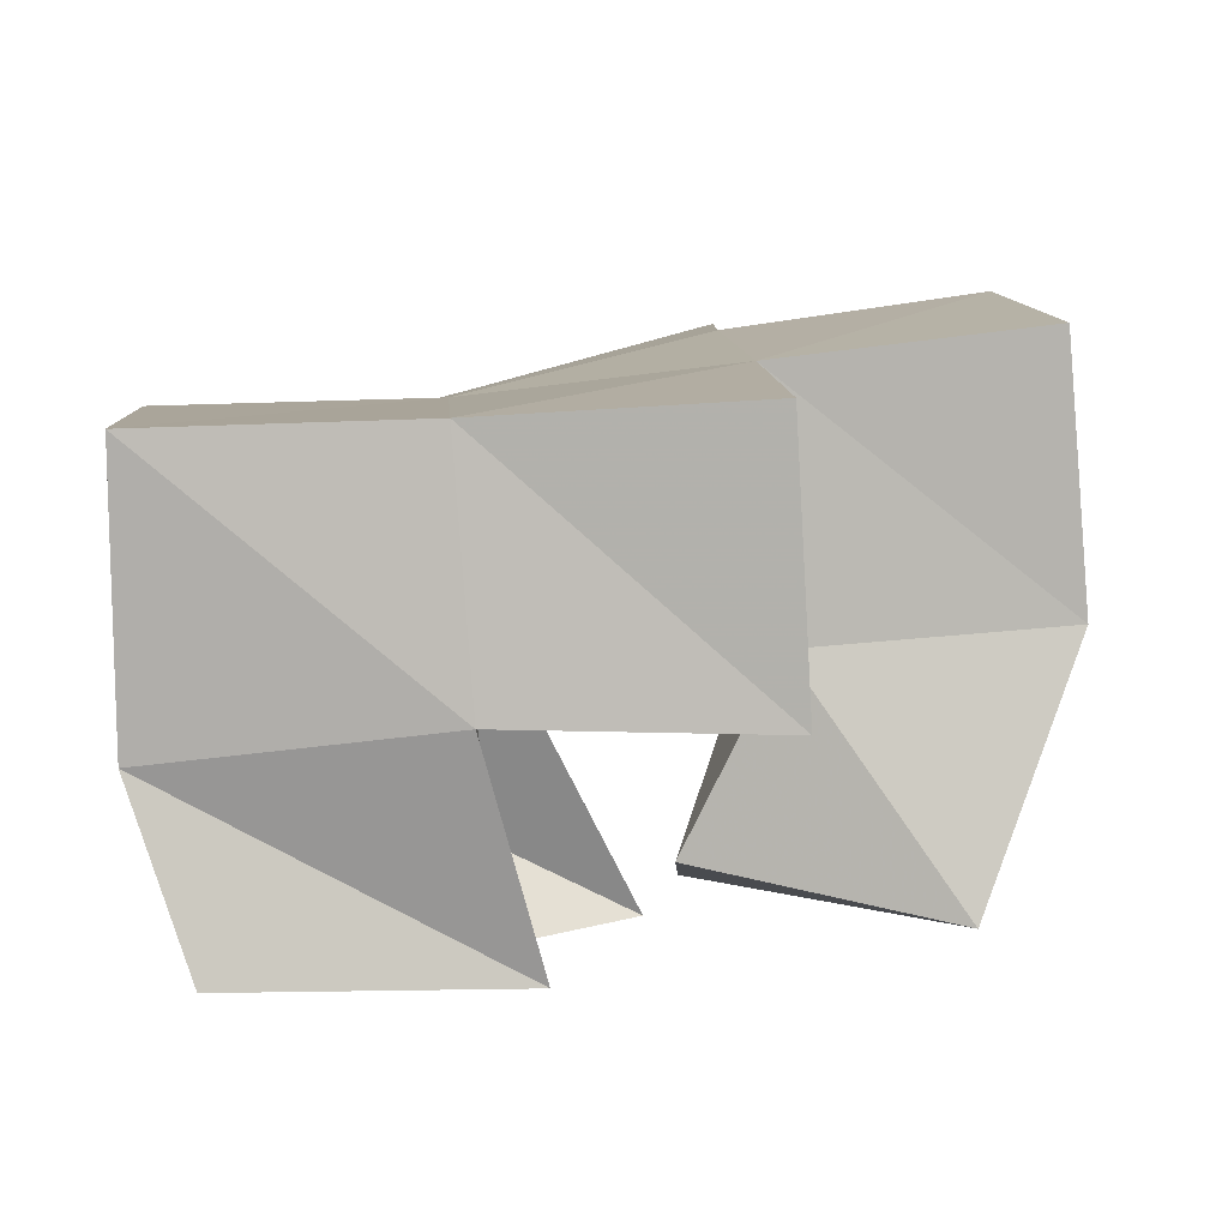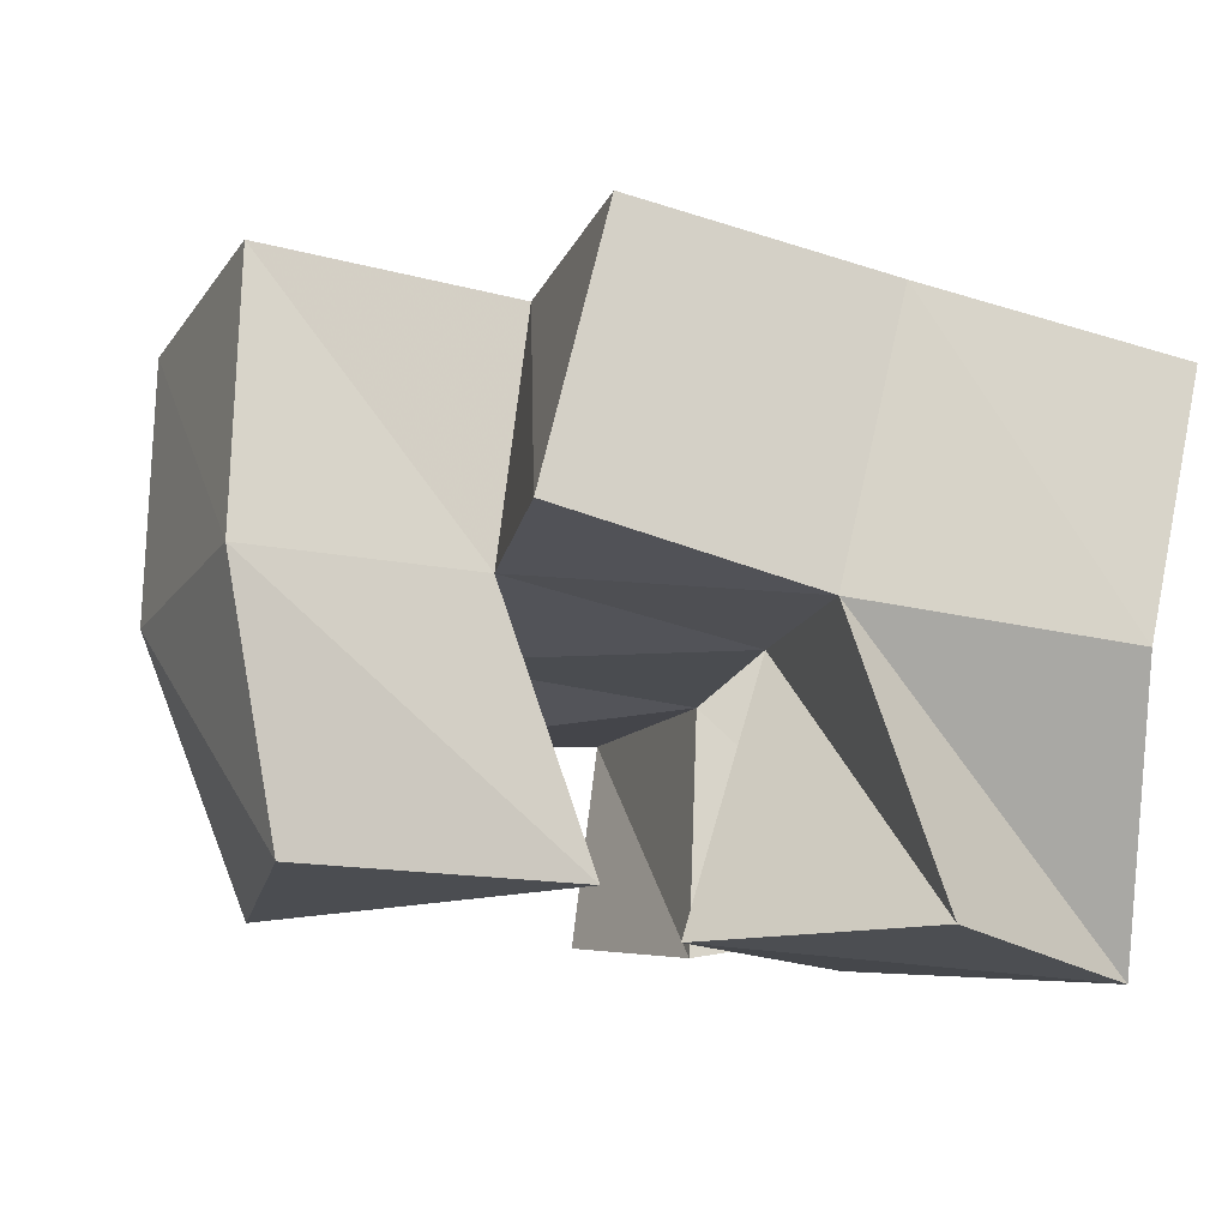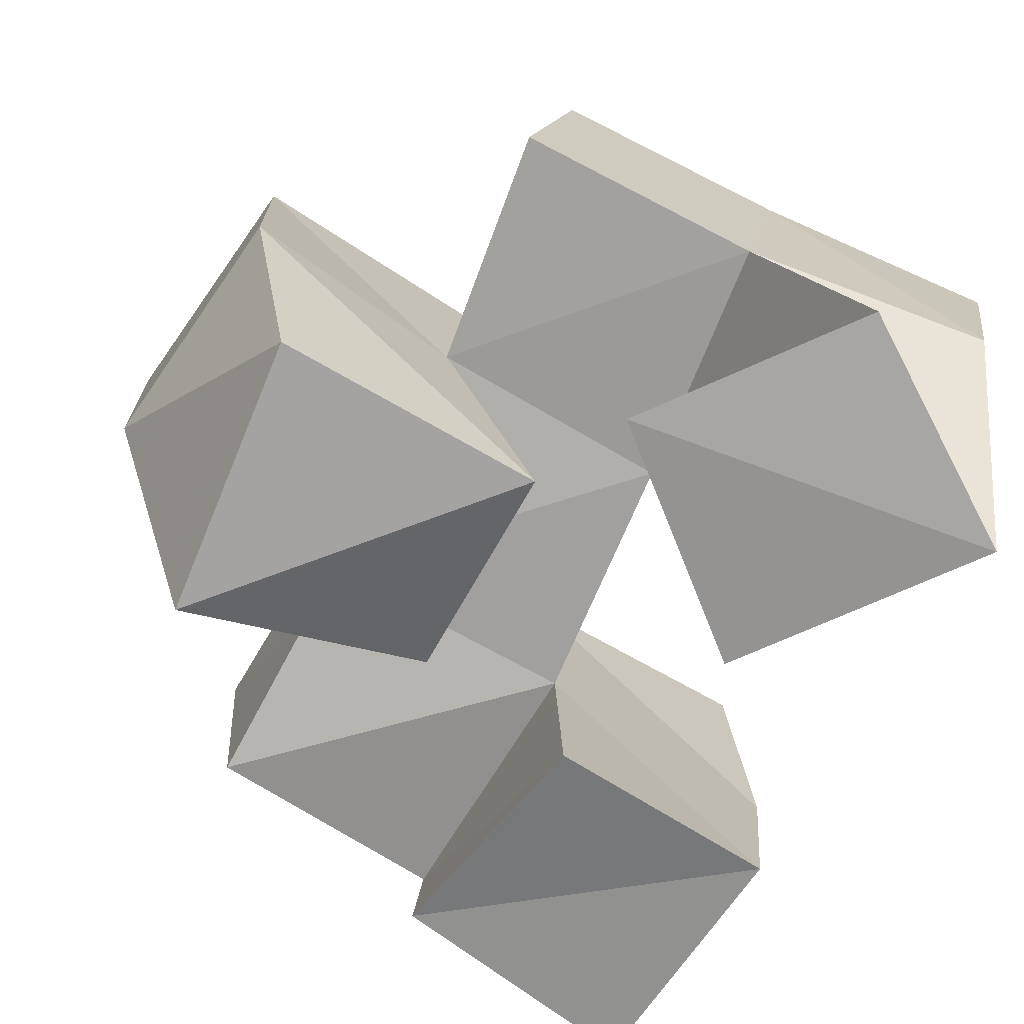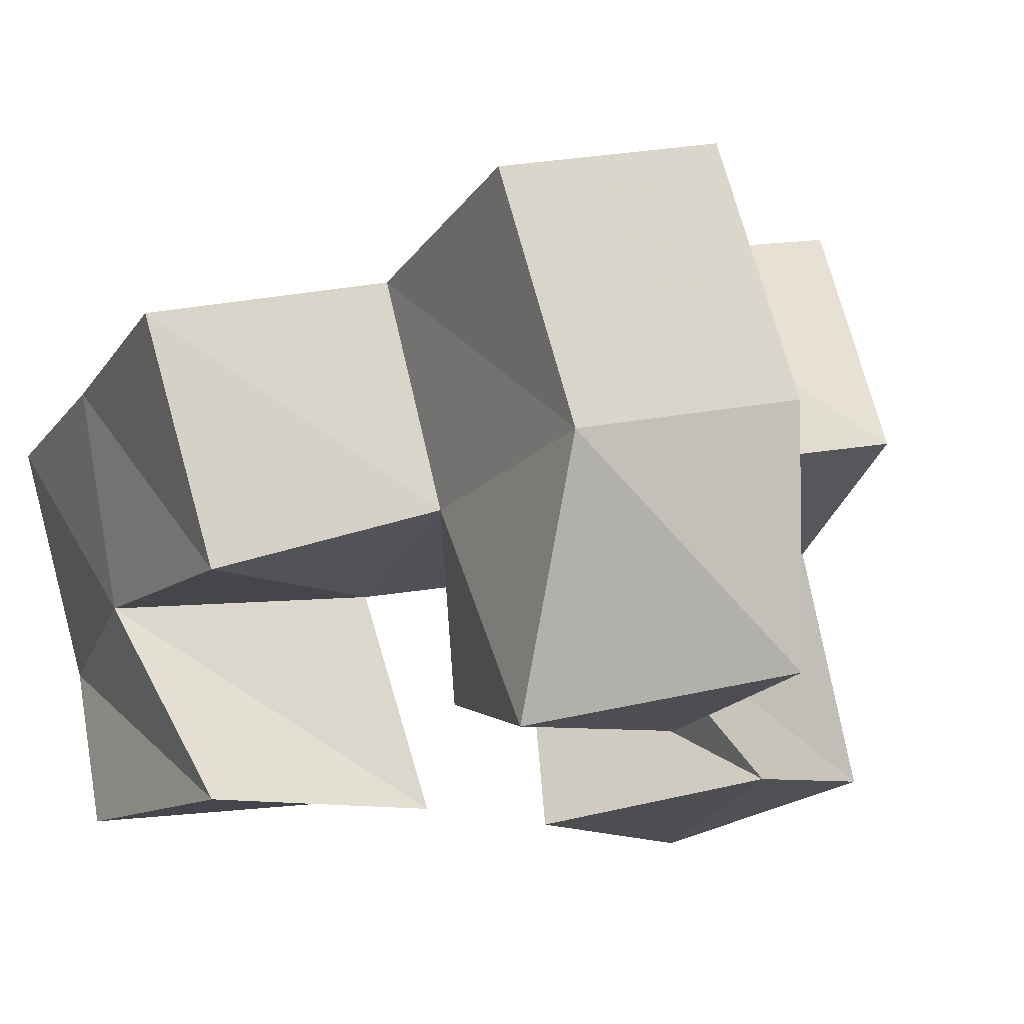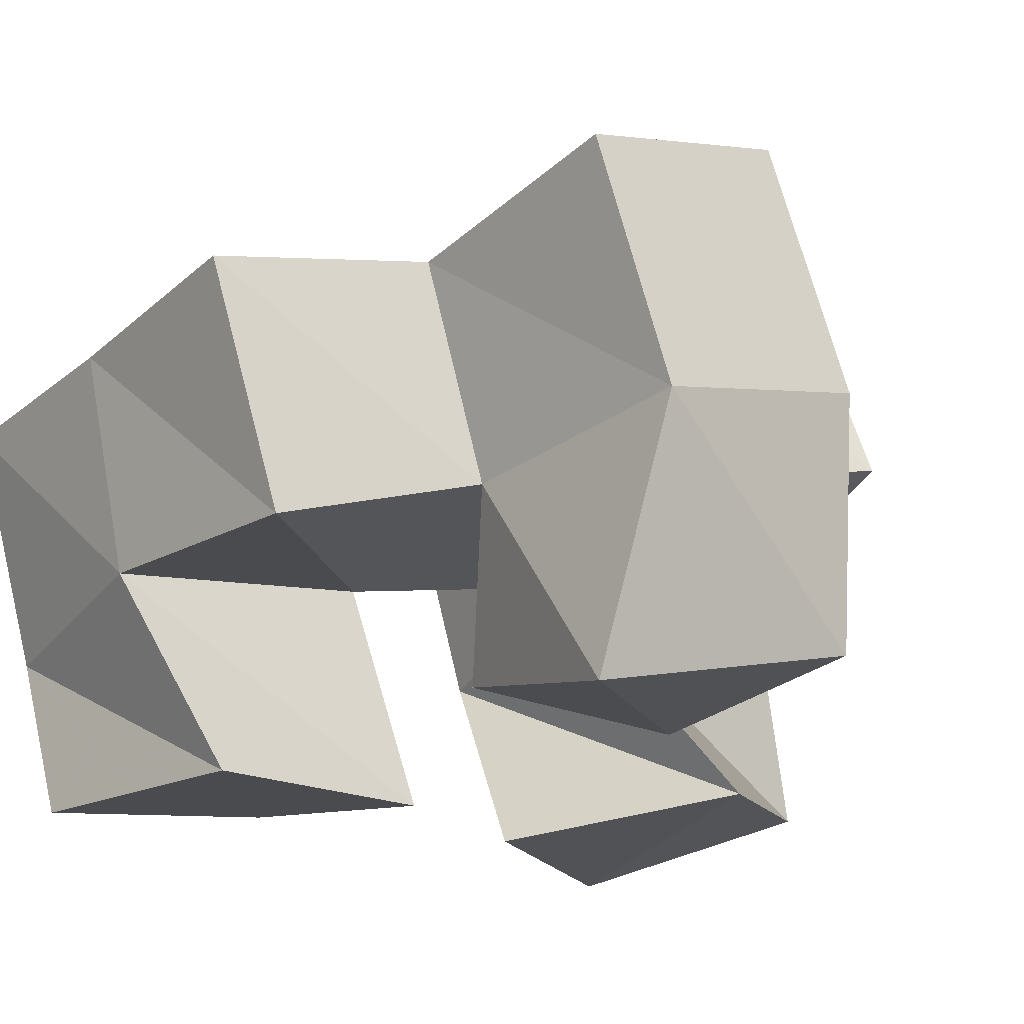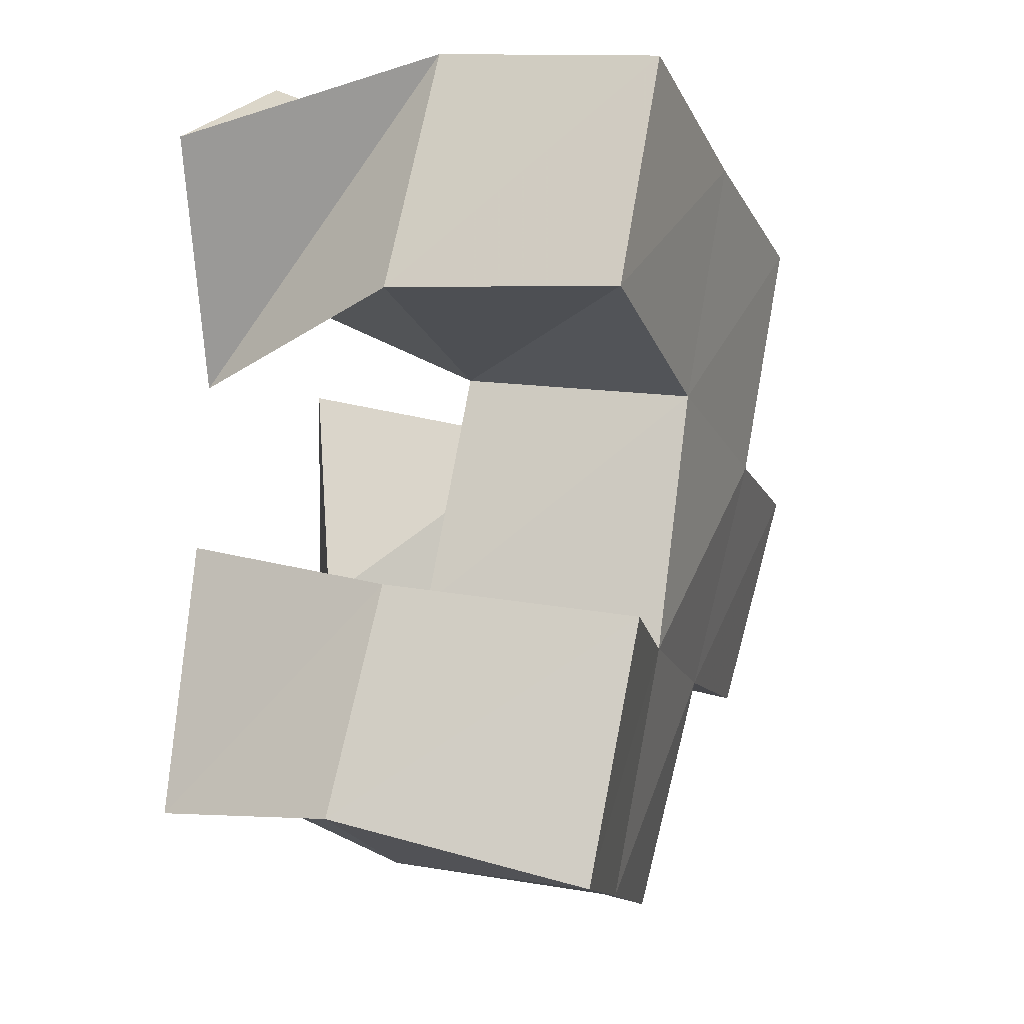
<metadata>
{"format":"obj","ext":"obj","renderer":"f3d","projection":"perspective","resolution":1024,"background":"white","views":[{"elev":-3.7,"azim":-177.7,"up":"+Y"},{"elev":-3.2,"azim":-14.6,"up":"+Y"},{"elev":-60.2,"azim":-25.9,"up":"+Y"},{"elev":-12.6,"azim":-108.7,"up":"+Y"},{"elev":-19.4,"azim":-121.4,"up":"+Y"},{"elev":-15.3,"azim":95.7,"up":"+Z"}]}
</metadata>
<code>
v 0.6418 0.1 0.1563
v 0.6533 0.1333 0.1531
v 0.6494 0.1062 0.2066
v 0.6579 0.144 0.1964
v 0.5902 0.1 0.1702
v 0.6001 0.1389 0.1513
v 0.6001 0.1006 0.2176
v 0.6051 0.1454 0.2052
v 0.6176 0.1 0.2497
v 0.6517 0.1424 0.2581
v 0.6505 0.1 0.2927
v 0.6473 0.1525 0.3101
v 0.5796 0.1071 0.2844
v 0.6028 0.1539 0.2546
v 0.611 0.1112 0.3211
v 0.5989 0.16 0.3041
v 0.5721 0.1184 0.2147
v 0.554 0.1534 0.206
v 0.5726 0.1153 0.2617
v 0.5565 0.1659 0.2546
v 0.5221 0.1075 0.2113
v 0.5031 0.1581 0.2151
v 0.5193 0.1195 0.2655
v 0.5115 0.1696 0.2628
v 0.653 0.1821 0.1397
v 0.6573 0.1921 0.1892
v 0.6033 0.184 0.1438
v 0.6083 0.1938 0.1935
v 0.6629 0.1897 0.2524
v 0.6594 0.1978 0.3015
v 0.6139 0.2009 0.2459
v 0.6128 0.2098 0.2968
v 0.5585 0.1999 0.196
v 0.565 0.2126 0.2442
v 0.5071 0.2068 0.2021
v 0.516 0.2201 0.2489
v 0.5505 0.1382 0.1606
v 0.553 0.1871 0.1472
v 0.5521 0.174 0.3017
v 0.5662 0.2219 0.2946
f 1 2 4
f 3 1 4
f 2 6 8
f 4 2 8
f 6 5 7
f 8 6 7
f 5 1 3
f 7 5 3
f 8 7 3
f 4 8 3
f 2 1 5
f 6 2 5
f 9 10 12
f 11 9 12
f 10 14 16
f 12 10 16
f 14 13 15
f 16 14 15
f 13 9 11
f 15 13 11
f 16 15 11
f 12 16 11
f 10 9 13
f 14 10 13
f 17 18 20
f 19 17 20
f 18 22 24
f 20 18 24
f 22 21 23
f 24 22 23
f 21 17 19
f 23 21 19
f 24 23 19
f 20 24 19
f 18 17 21
f 22 18 21
f 2 25 26
f 4 2 26
f 25 27 28
f 26 25 28
f 27 6 8
f 28 27 8
f 6 2 4
f 8 6 4
f 28 8 4
f 26 28 4
f 25 2 6
f 27 25 6
f 10 29 30
f 12 10 30
f 29 31 32
f 30 29 32
f 31 14 16
f 32 31 16
f 14 10 12
f 16 14 12
f 32 16 12
f 30 32 12
f 29 10 14
f 31 29 14
f 18 33 34
f 20 18 34
f 33 35 36
f 34 33 36
f 35 22 24
f 36 35 24
f 22 18 20
f 24 22 20
f 36 24 20
f 34 36 20
f 33 18 22
f 35 33 22
f 6 27 28
f 8 6 28
f 27 38 33
f 28 27 33
f 38 37 18
f 33 38 18
f 37 6 8
f 18 37 8
f 33 18 8
f 28 33 8
f 27 6 37
f 38 27 37
f 8 28 31
f 14 8 31
f 28 33 34
f 31 28 34
f 33 18 20
f 34 33 20
f 18 8 14
f 20 18 14
f 34 20 14
f 31 34 14
f 28 8 18
f 33 28 18
f 14 31 32
f 16 14 32
f 31 34 40
f 32 31 40
f 34 20 39
f 40 34 39
f 20 14 16
f 39 20 16
f 40 39 16
f 32 40 16
f 31 14 20
f 34 31 20

</code>
